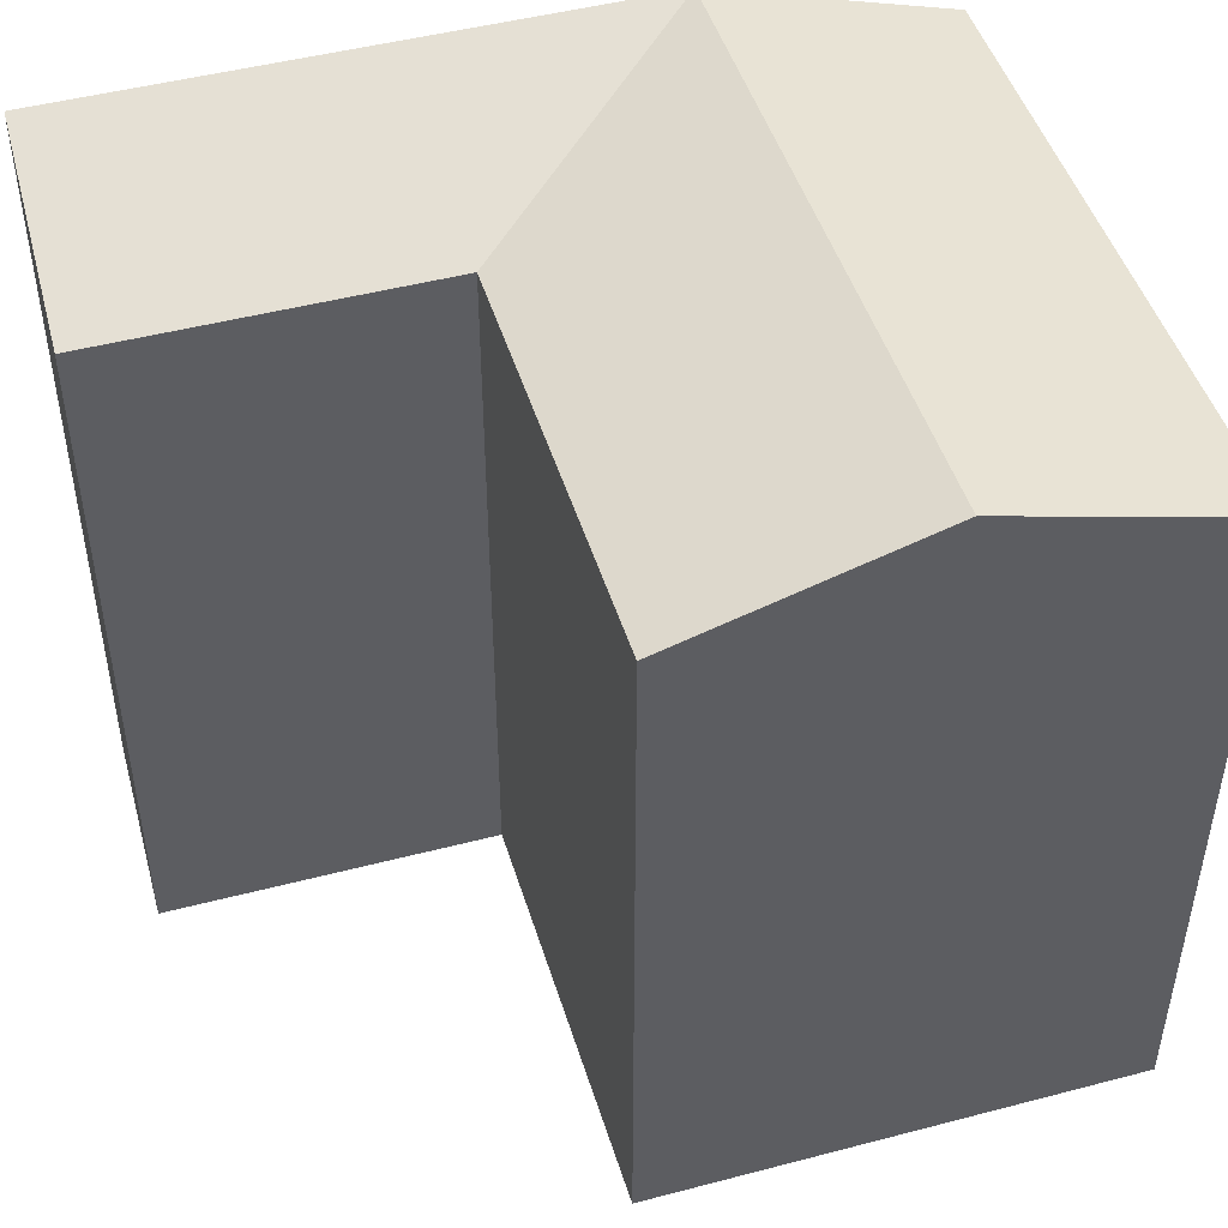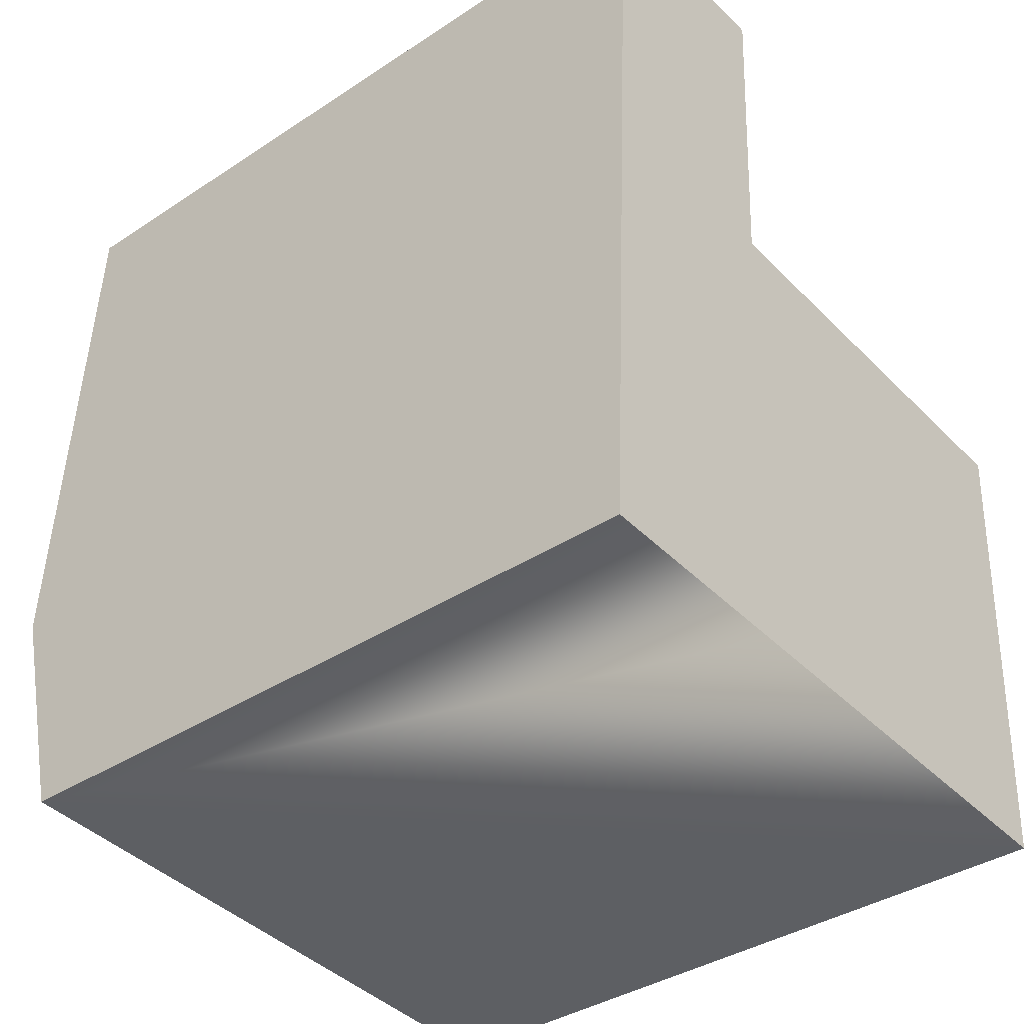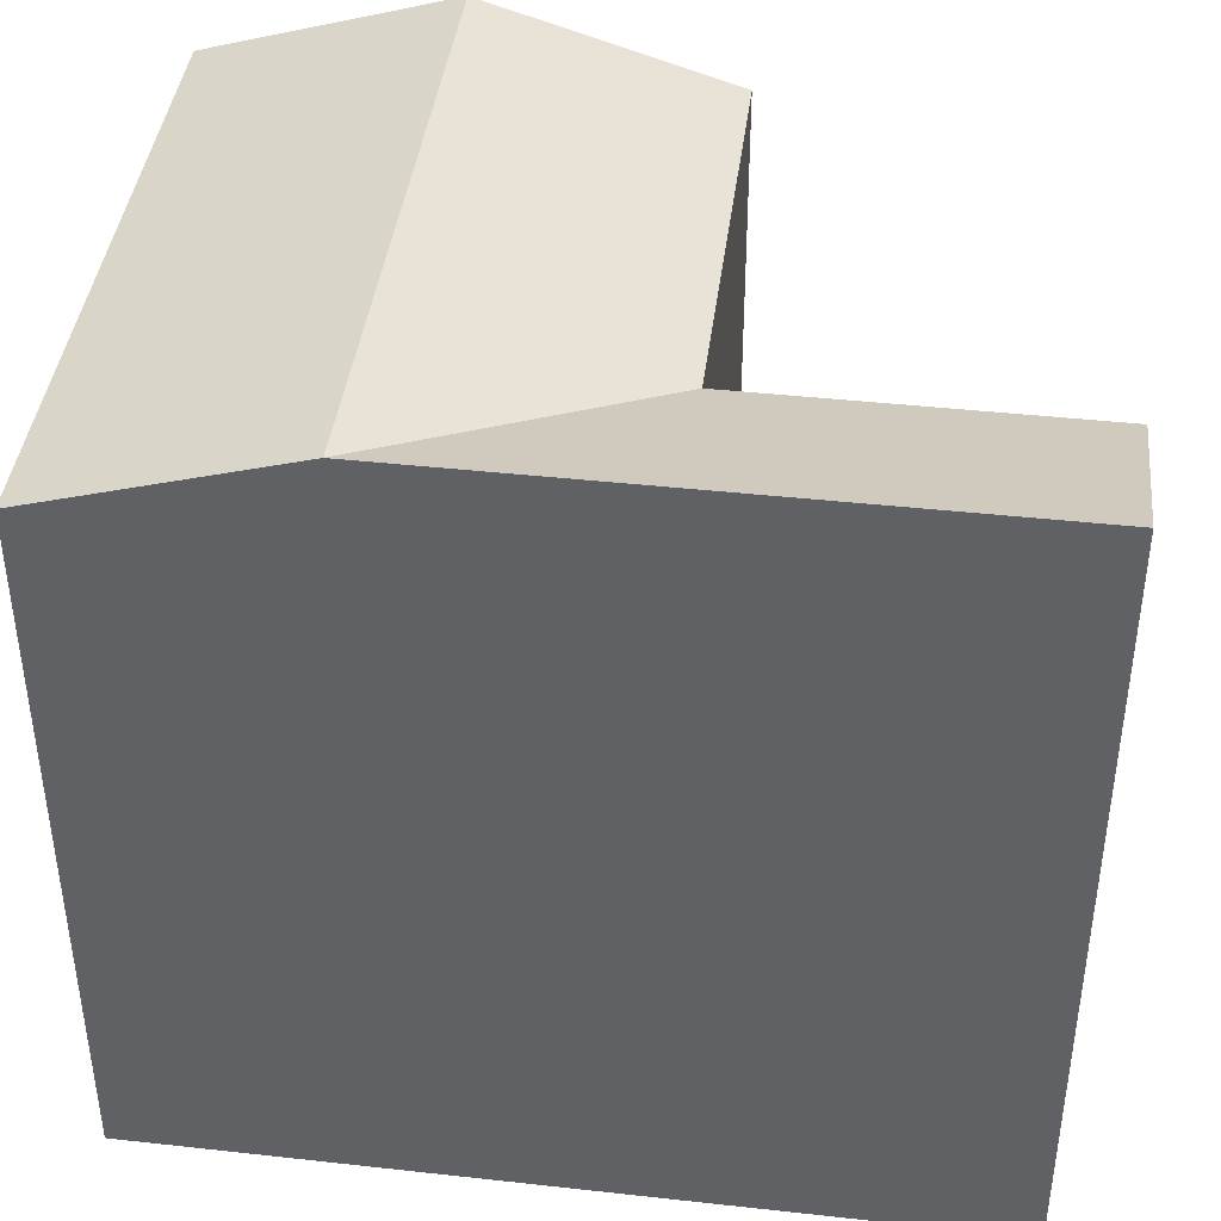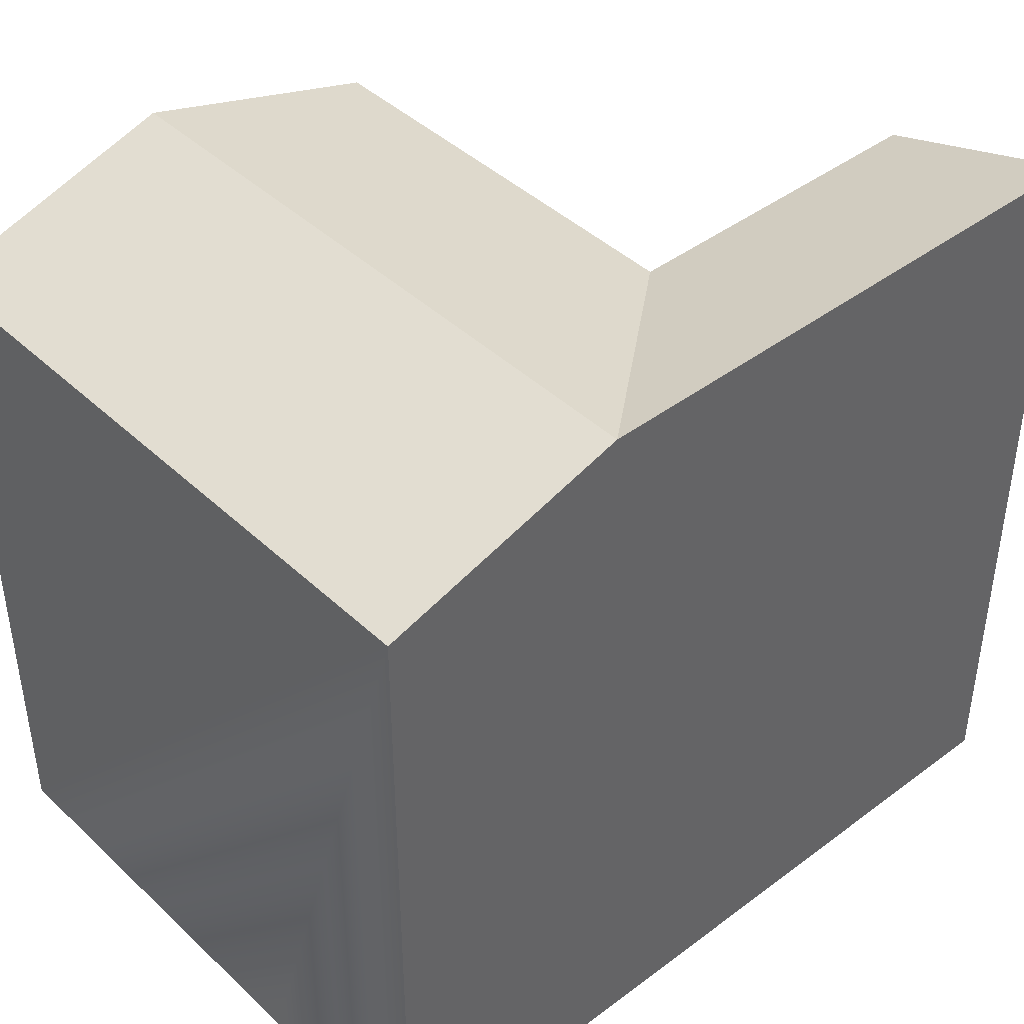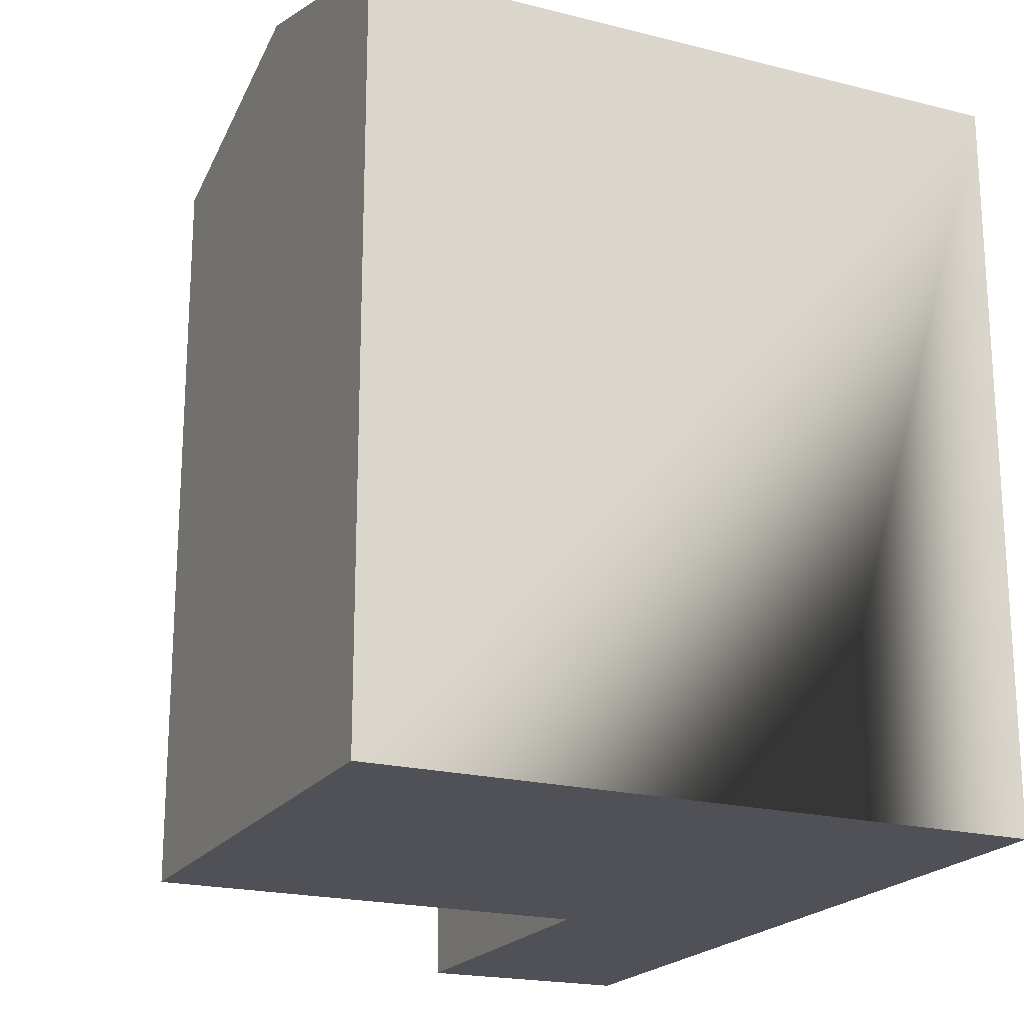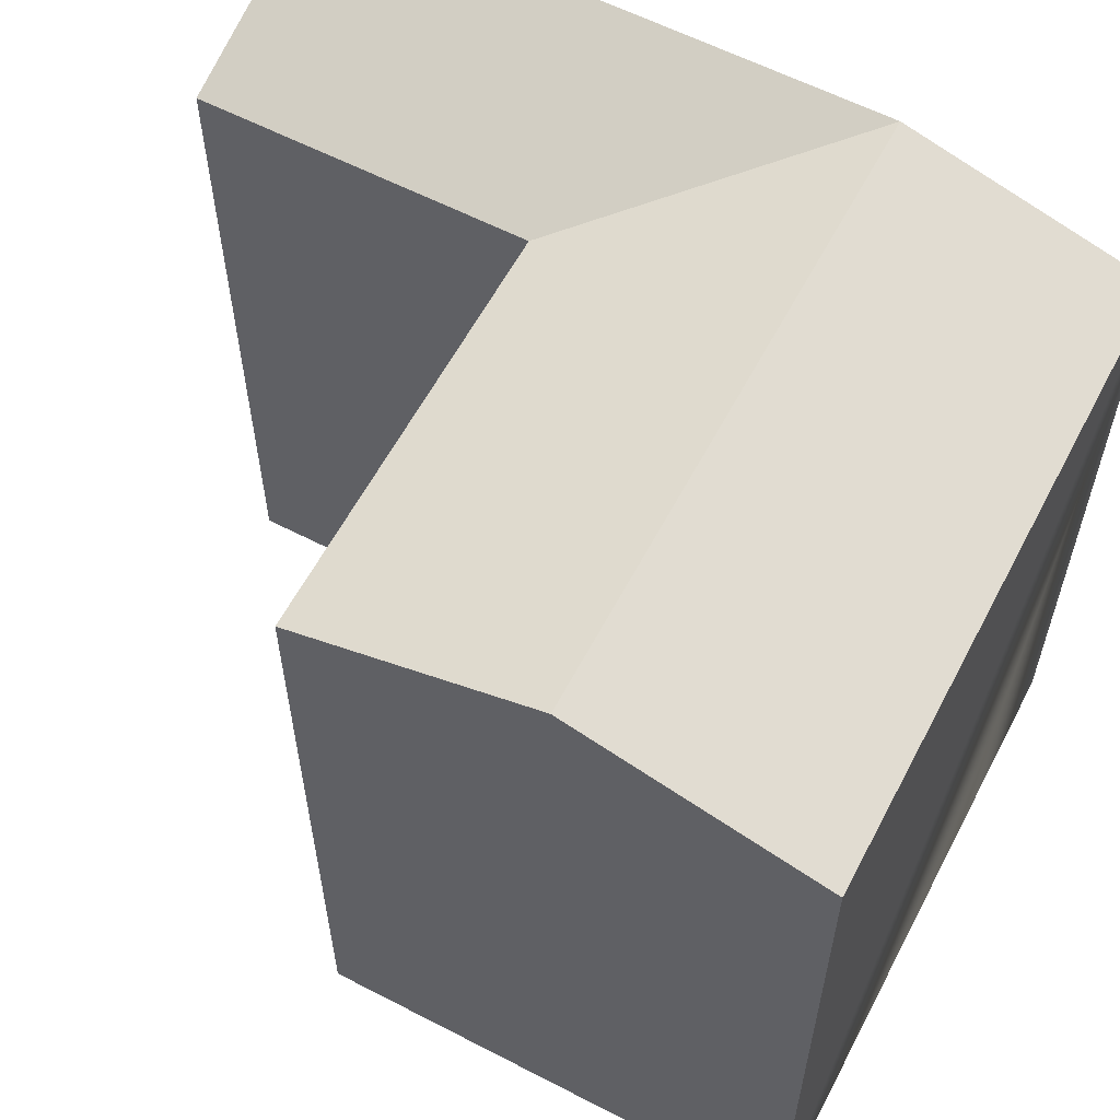
<metadata>
{"format":"obj","ext":"obj","renderer":"f3d","projection":"perspective","resolution":1024,"background":"white","views":[{"elev":47.8,"azim":76.6,"up":"+Y"},{"elev":-37.4,"azim":-49.8,"up":"+Z"},{"elev":41.5,"azim":-79.4,"up":"+Y"},{"elev":42.9,"azim":-128.7,"up":"+Y"},{"elev":-20.3,"azim":158.4,"up":"+Y"},{"elev":59.4,"azim":121.1,"up":"+Y"}]}
</metadata>
<code>
v  17.24 19.47 -1.057
v  6.056 21.46 6.324
v  17.6 21.46 5.617
v  5.709 19.47 -0.3504
v  0.3471 21.46 6.674
v  0.0004151 19.47 -0.0006165
v  6.402 19.47 13
v  17.96 19.47 12.29
v  0.6938 21.46 13.35
v  6.873 19.47 22.07
v  1.156 21.46 22.25
v  1.156 -1.363e-15 22.25
v  6.402 -7.96e-16 13
v  6.873 -1.352e-15 22.07
v  0.6934 -8.174e-16 13.35
v  17.6 -3.44e-16 5.617
v  17.95 -7.526e-16 12.29
v  0.3467 -4.087e-16 6.674
v  17.24 6.47e-17 -1.057
v  0 0 0
v  5.708 2.142e-17 -0.3498
g defaultobject
f 1 2 3
f 2 1 4
f 2 4 5
f 5 4 6
f 3 7 8
f 7 3 2
f 7 2 5
f 9 7 5
f 7 9 10
f 10 9 11
f 12 13 14
f 13 12 15
f 13 16 17
f 16 13 15
f 16 15 18
f 16 18 19
f 19 18 20
f 19 20 21
f 1 16 19
f 16 1 17
f 17 1 8
f 8 1 3
f 11 15 12
f 15 11 18
f 18 11 20
f 20 11 6
f 6 11 9
f 6 9 5
f 19 4 1
f 4 19 6
f 6 19 21
f 6 21 20
f 17 7 13
f 7 17 8
f 13 10 14
f 10 13 7
f 14 11 12
f 11 14 10

</code>
